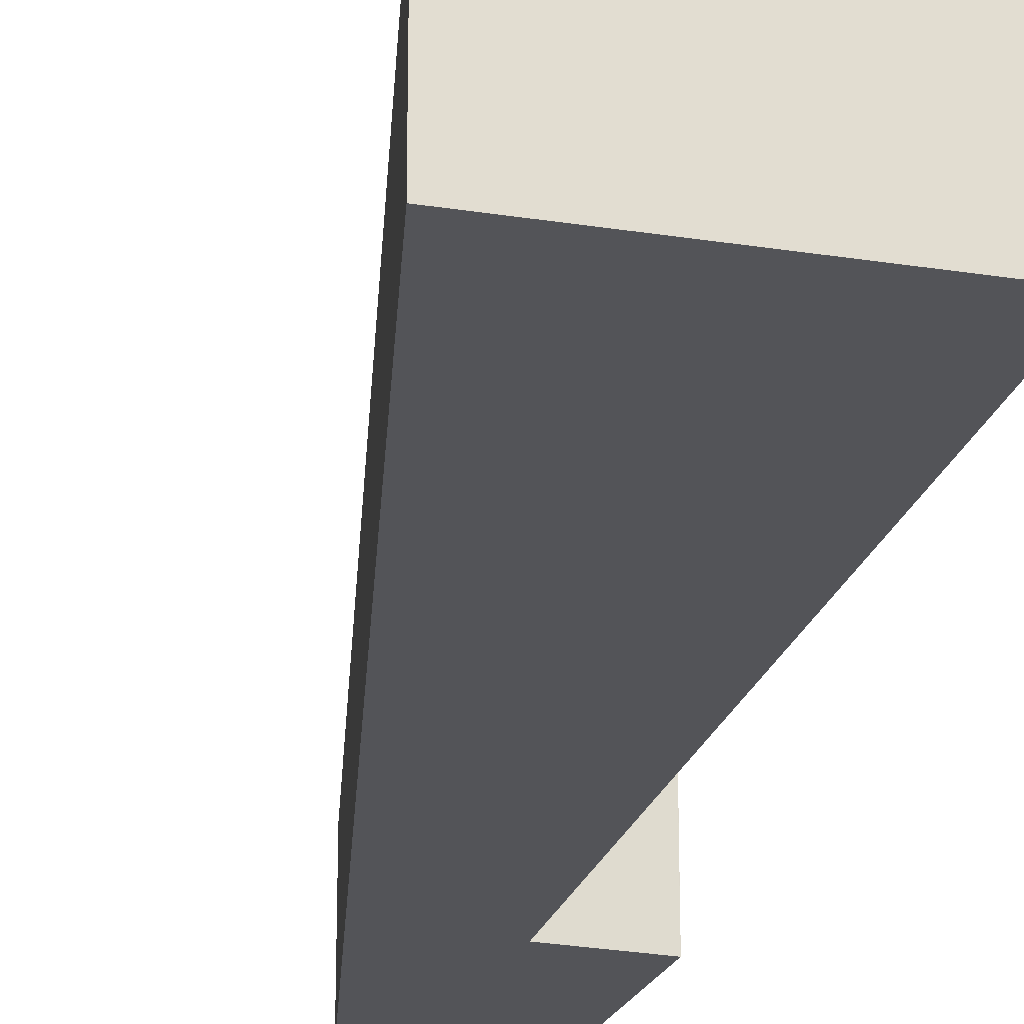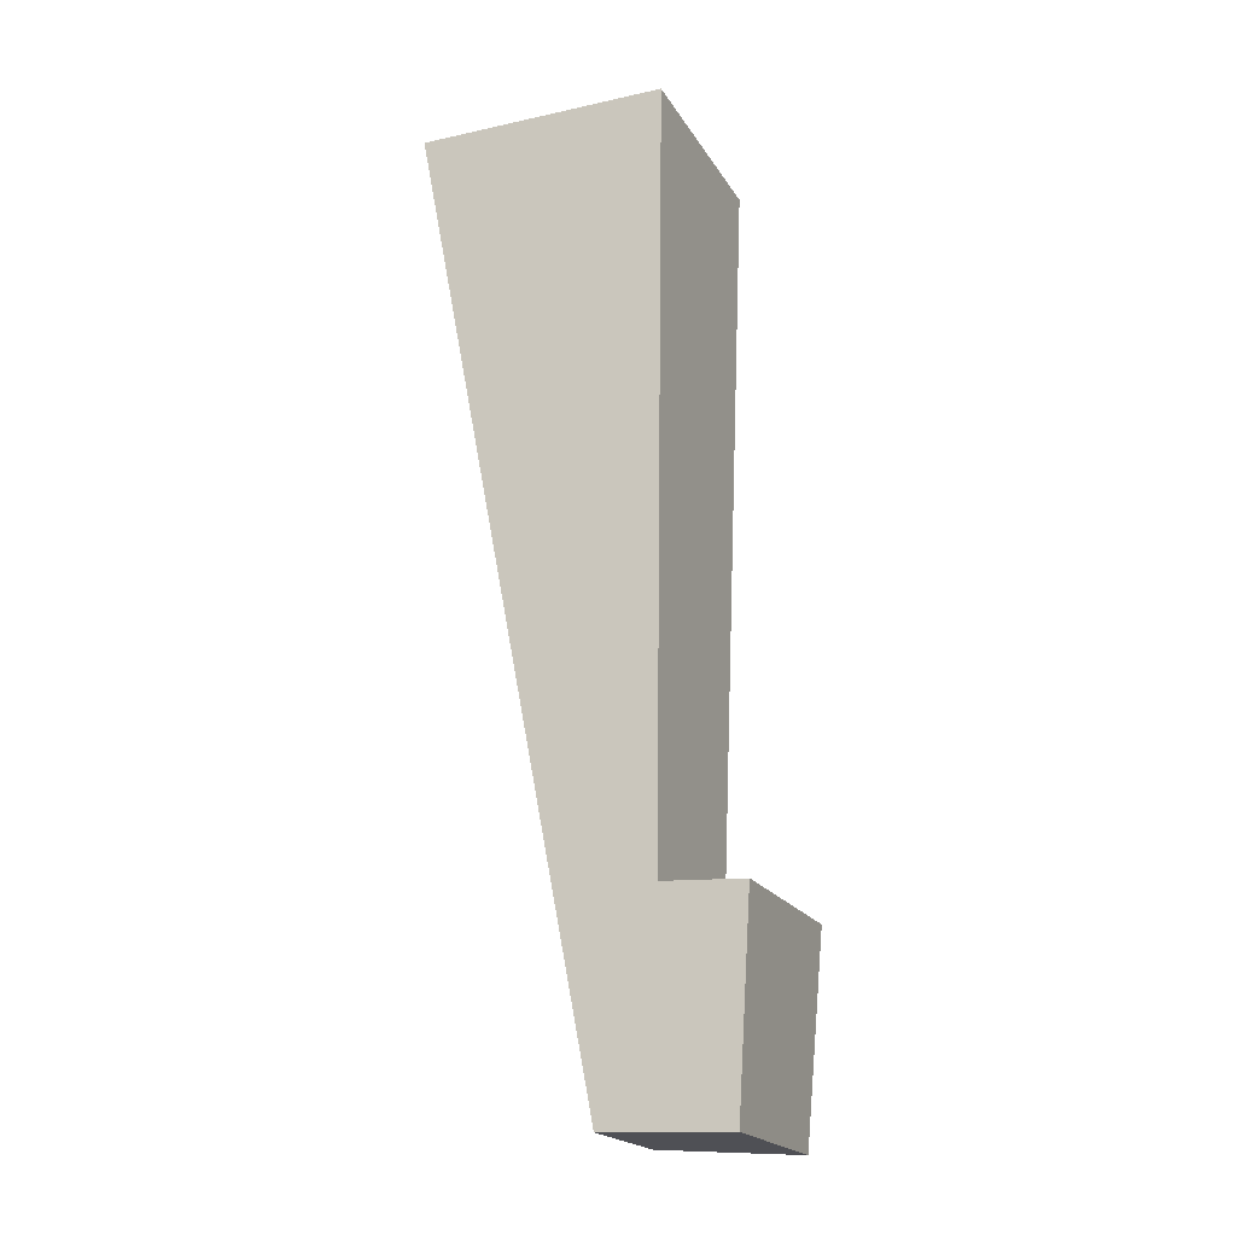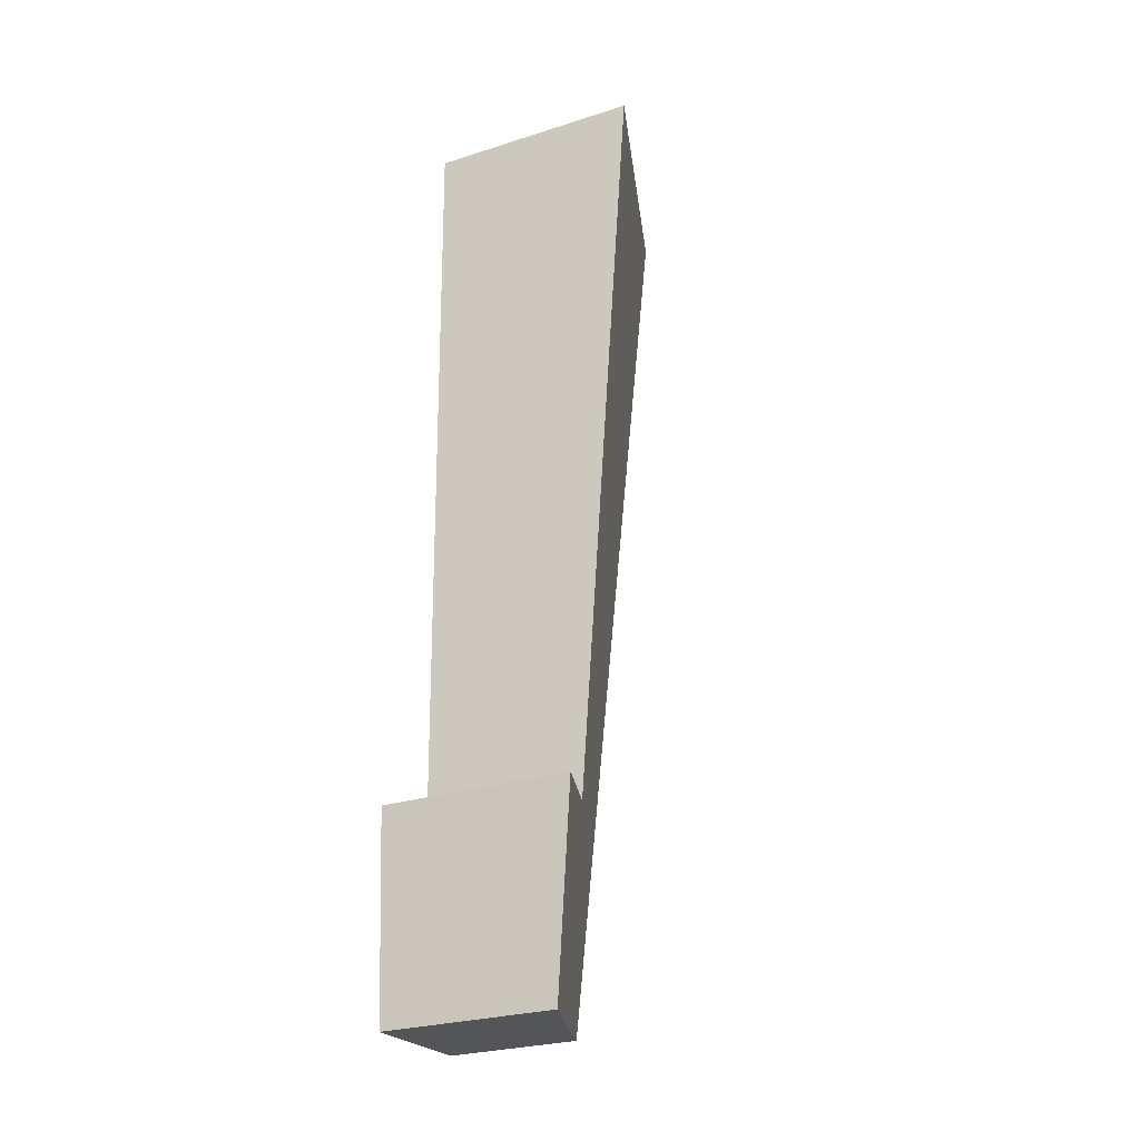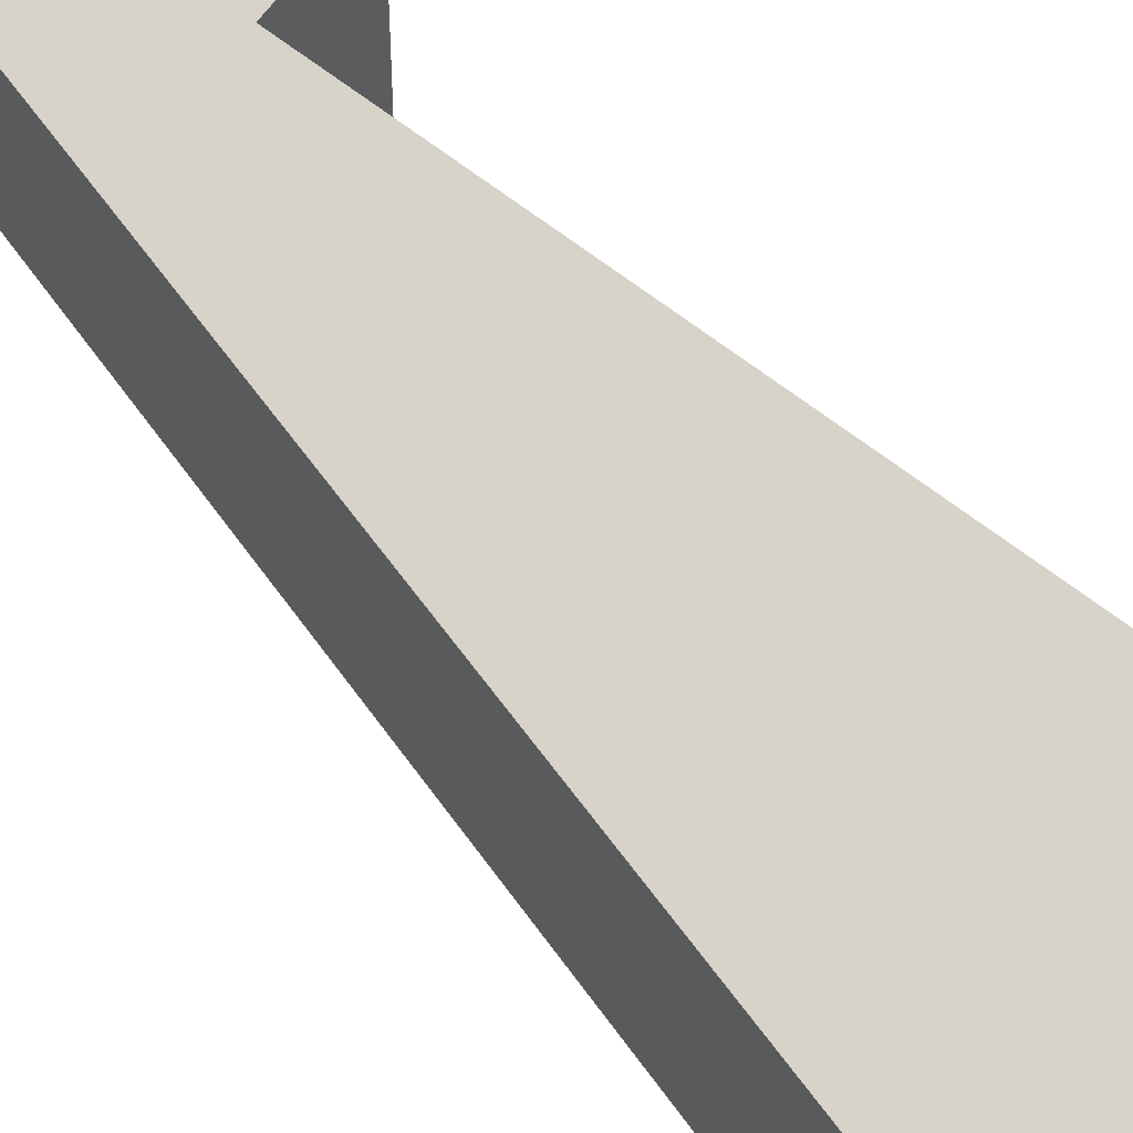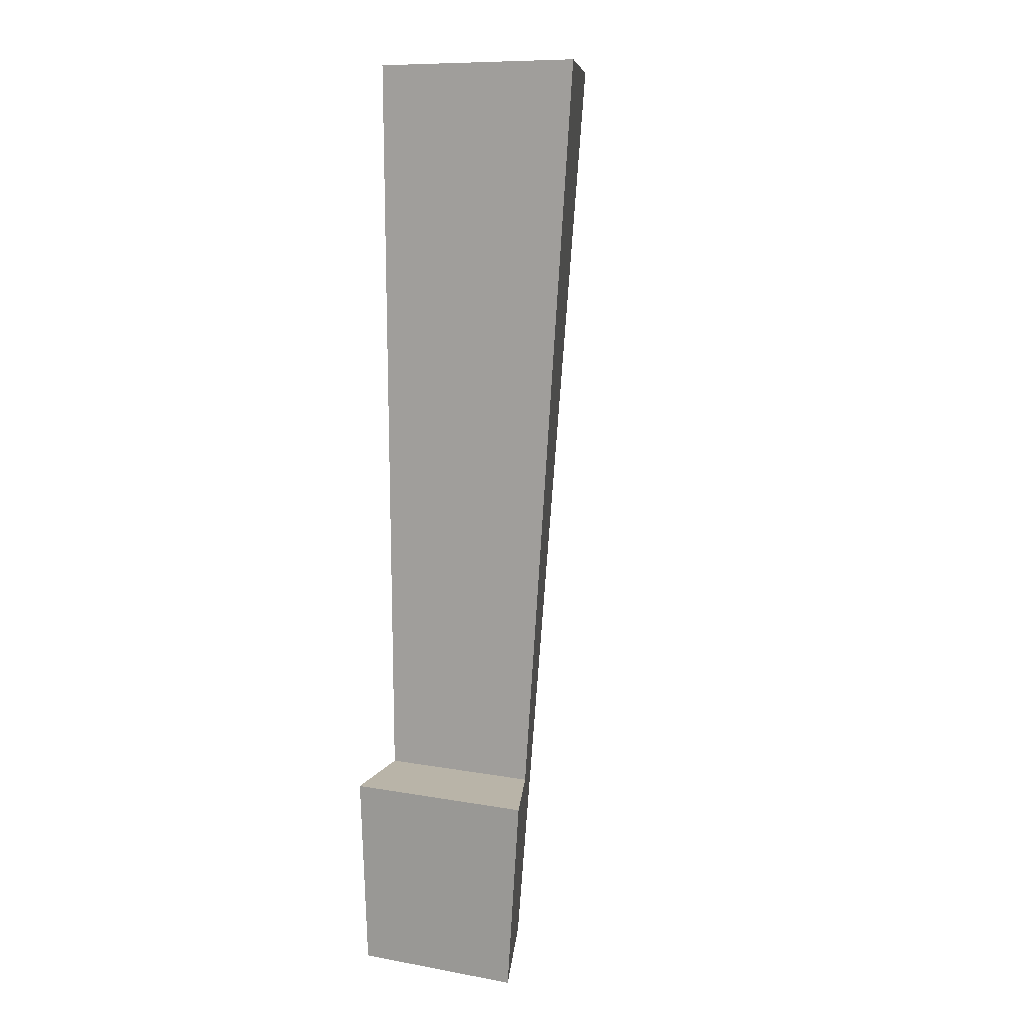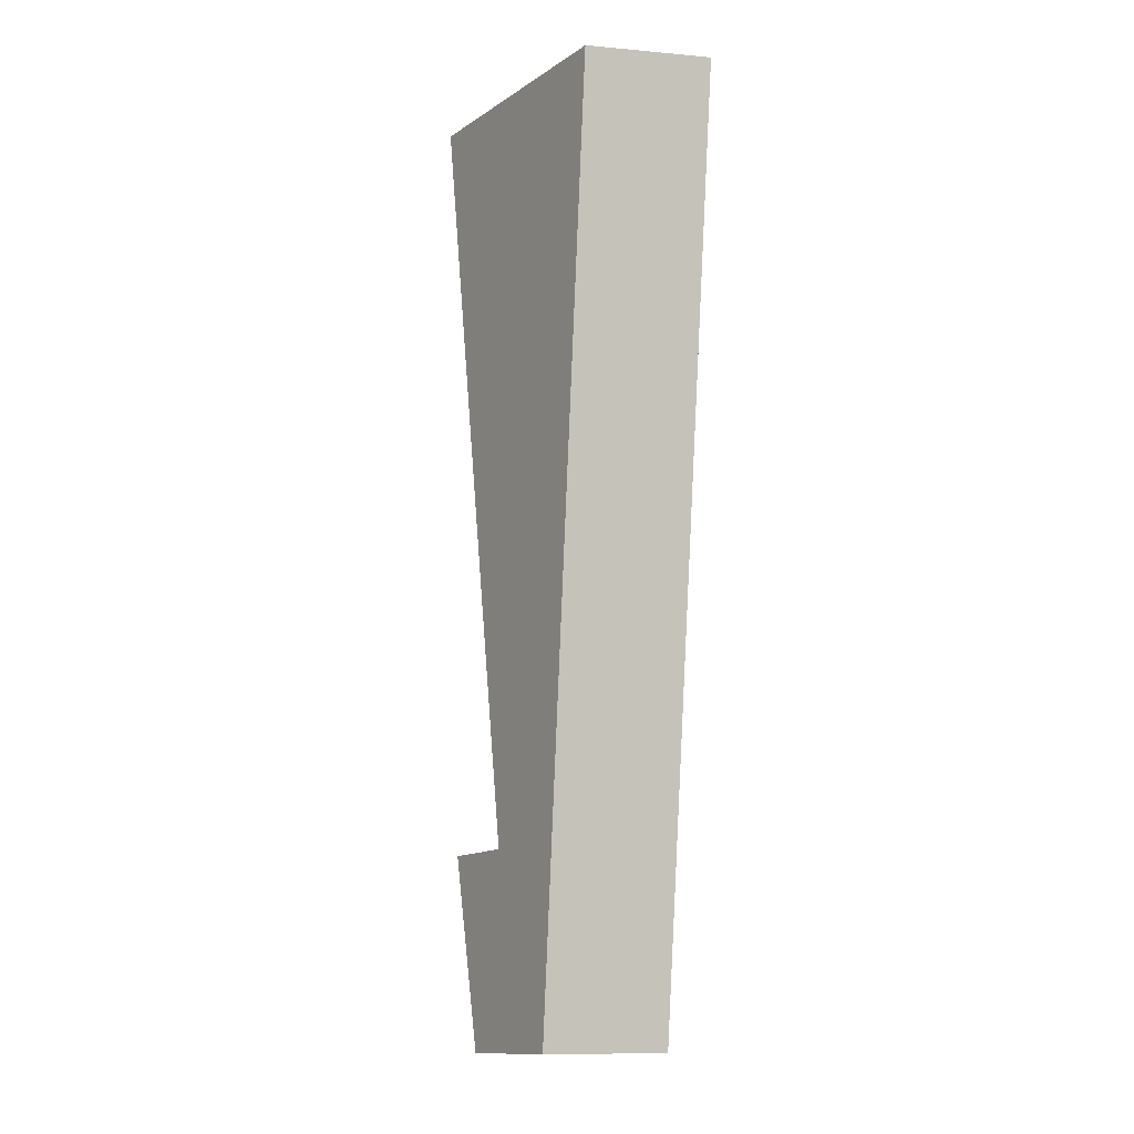
<metadata>
{"format":"obj","ext":"obj","renderer":"f3d","projection":"perspective","resolution":1024,"background":"white","views":[{"elev":-23.5,"azim":-14.4,"up":"+Y"},{"elev":-20.3,"azim":22.9,"up":"+Z"},{"elev":-26.7,"azim":116.5,"up":"+Z"},{"elev":51.6,"azim":-43.6,"up":"+Y"},{"elev":10.1,"azim":114.5,"up":"+Z"},{"elev":-9.8,"azim":-102.9,"up":"+Z"}]}
</metadata>
<code>
v -0.5056 -0.1109 -3.164
v -0.5281 -0.1189 -3.162
v -0.5281 -0.1639 -3.162
v -0.5056 -0.1639 -3.164
v -0.5281 -0.1189 -3.162
v -0.5256 -0.1033 -2.949
v -0.5256 -0.1639 -2.949
v -0.5281 -0.1639 -3.162
v -0.5256 -0.1033 -2.949
v -0.5958 -0.1283 -2.948
v -0.5958 -0.1639 -2.948
v -0.5256 -0.1639 -2.949
v -0.5958 -0.1283 -2.948
v -0.5438 -0.1283 -3.219
v -0.5438 -0.1639 -3.219
v -0.5958 -0.1639 -2.948
v -0.5438 -0.1283 -3.219
v -0.5091 -0.1161 -3.22
v -0.5091 -0.1639 -3.22
v -0.5438 -0.1639 -3.219
v -0.5958 -0.1639 -2.948
v -0.5438 -0.1639 -3.219
v -0.5281 -0.1639 -3.162
v -0.5256 -0.1639 -2.949
v -0.5091 -0.1639 -3.22
v -0.5056 -0.1639 -3.164
v -0.5056 -0.1639 -3.164
v -0.5056 -0.1109 -3.164
v -0.5056 -0.1109 -3.164
v -0.5056 -0.1639 -3.164
v -0.5056 -0.1639 -3.164
v -0.5056 -0.1109 -3.164
v -0.5056 -0.1109 -3.164
v -0.5091 -0.1161 -3.22
v -0.5281 -0.1189 -3.162
v -0.5958 -0.1283 -2.948
v -0.5256 -0.1033 -2.949
v -0.5438 -0.1283 -3.219
v -0.5091 -0.1161 -3.22
v -0.5056 -0.1109 -3.164
v -0.5056 -0.1639 -3.164
v -0.5091 -0.1639 -3.22
f 1 2 3
f 1 3 4
f 5 6 7
f 5 7 8
f 9 10 11
f 9 11 12
f 13 14 15
f 13 15 16
f 17 18 19
f 17 19 20
f 21 22 23
f 24 21 23
f 23 22 25
f 26 23 25
f 27 26 25
f 28 29 30
f 28 30 31
f 32 33 34
f 35 32 34
f 36 37 35
f 36 35 38
f 38 35 34
f 39 40 41
f 39 41 42

</code>
